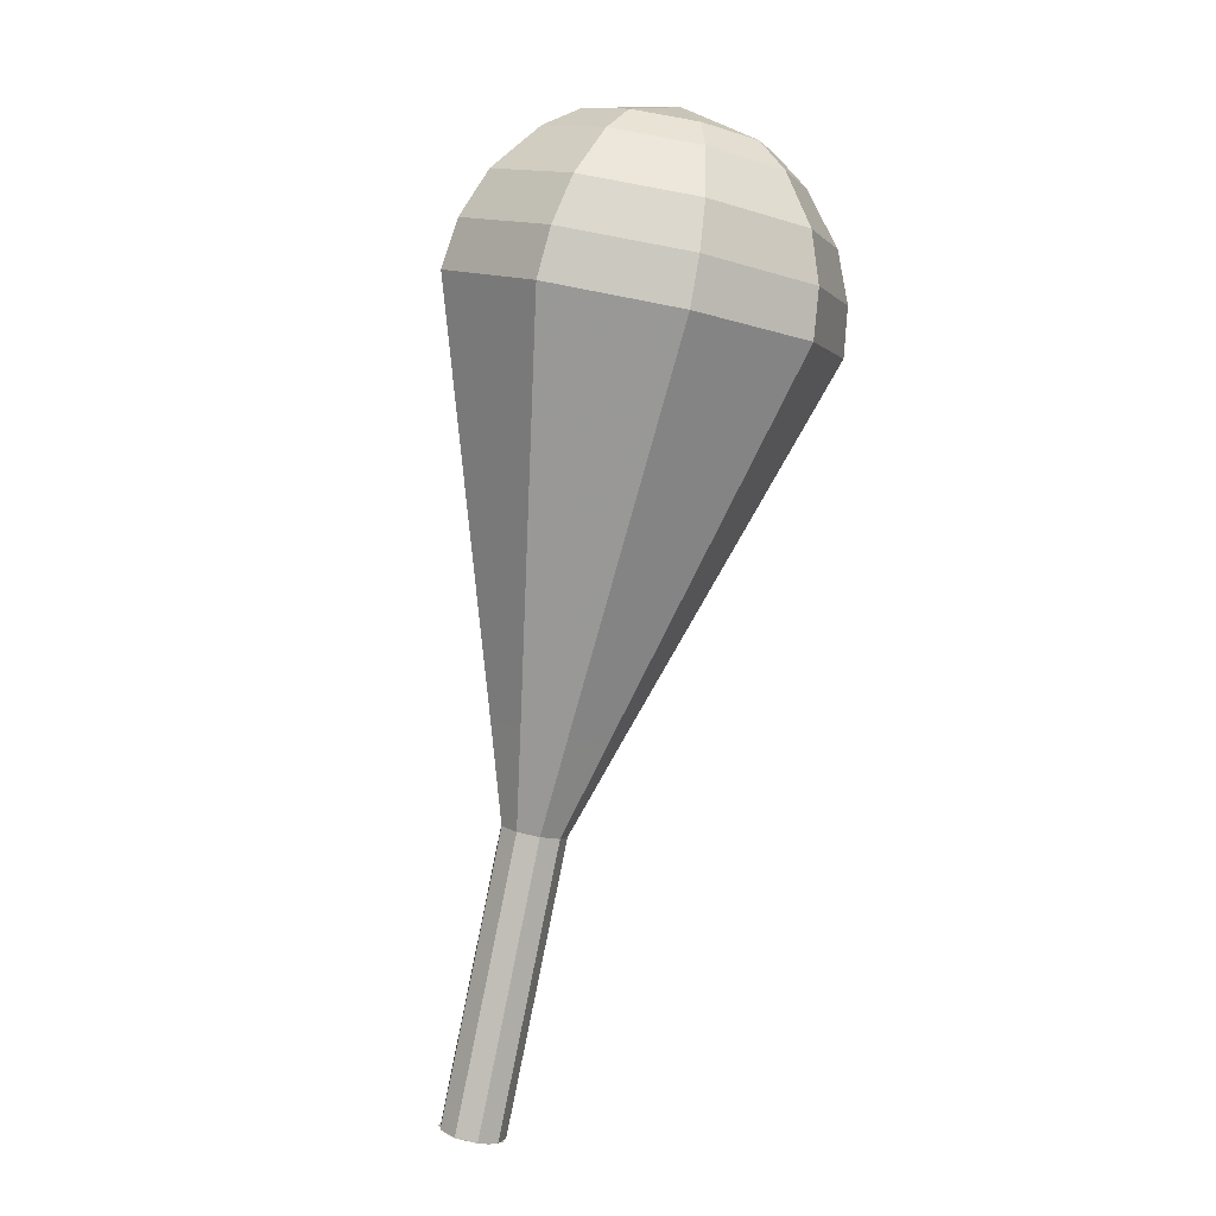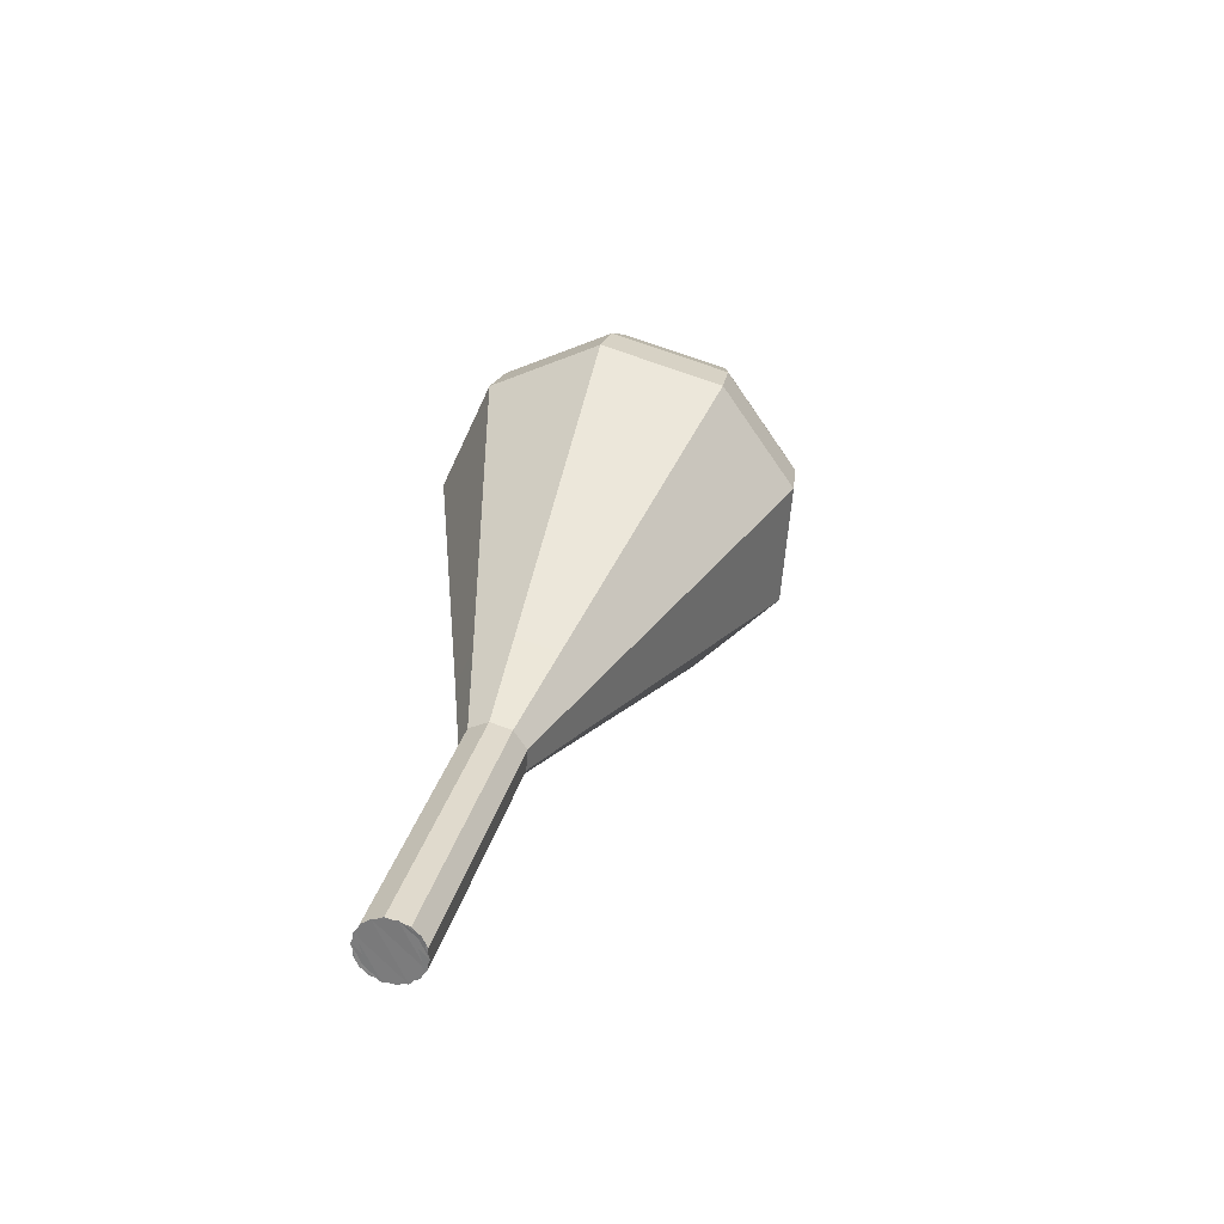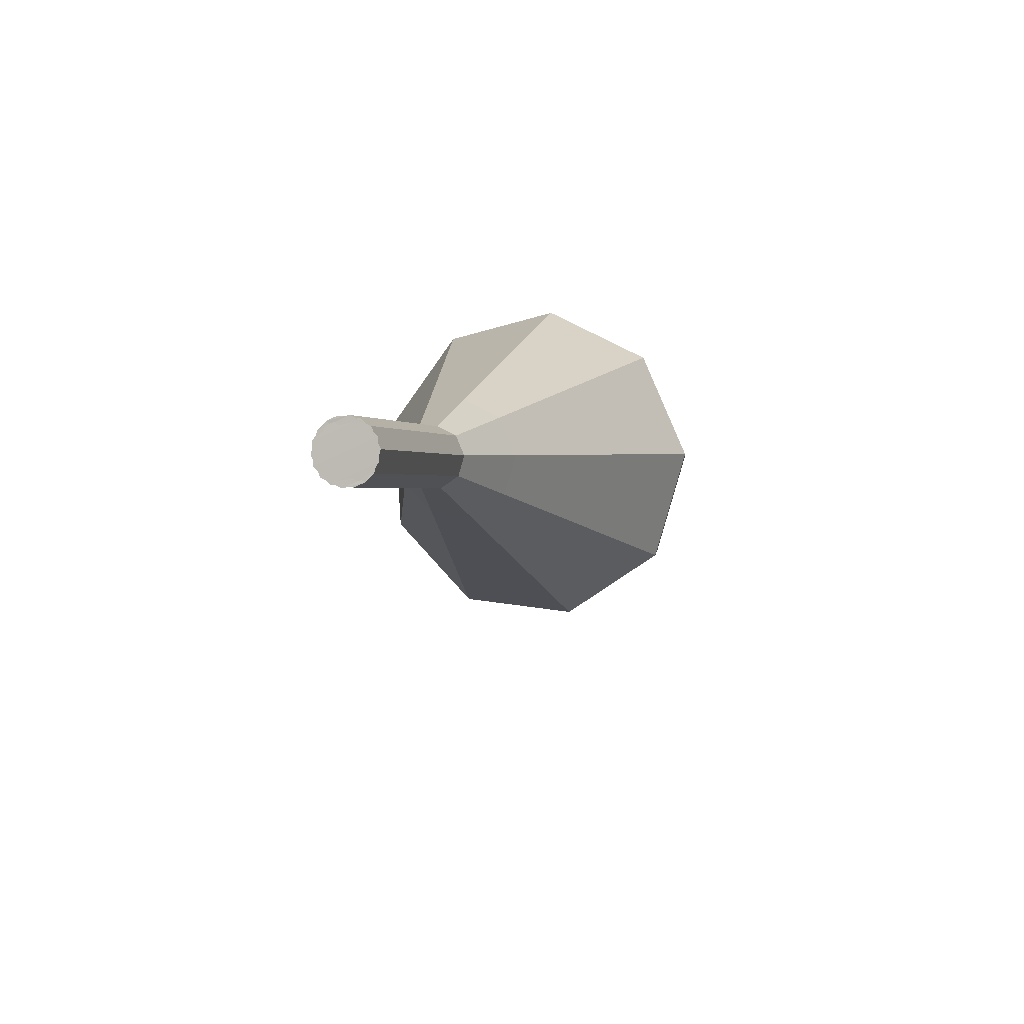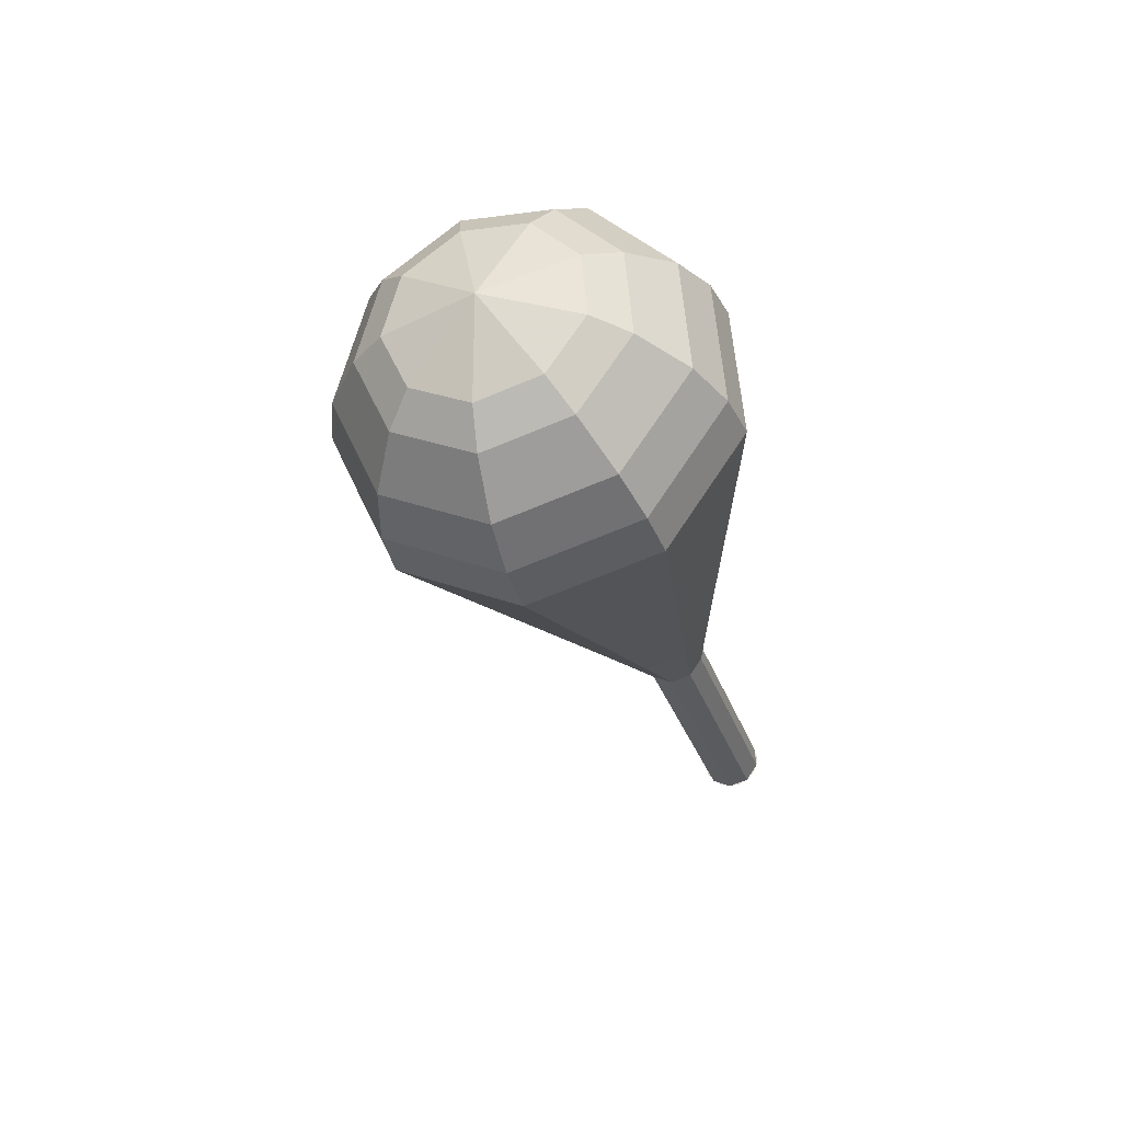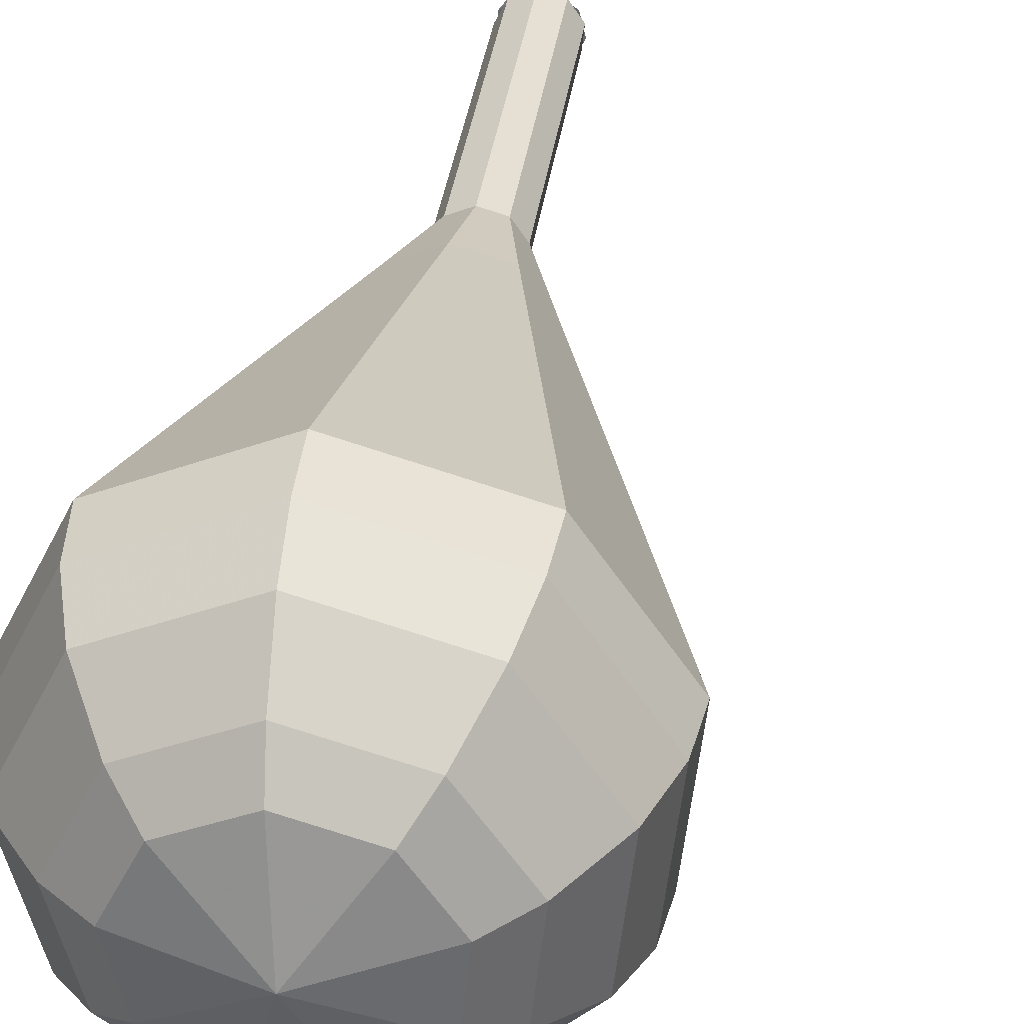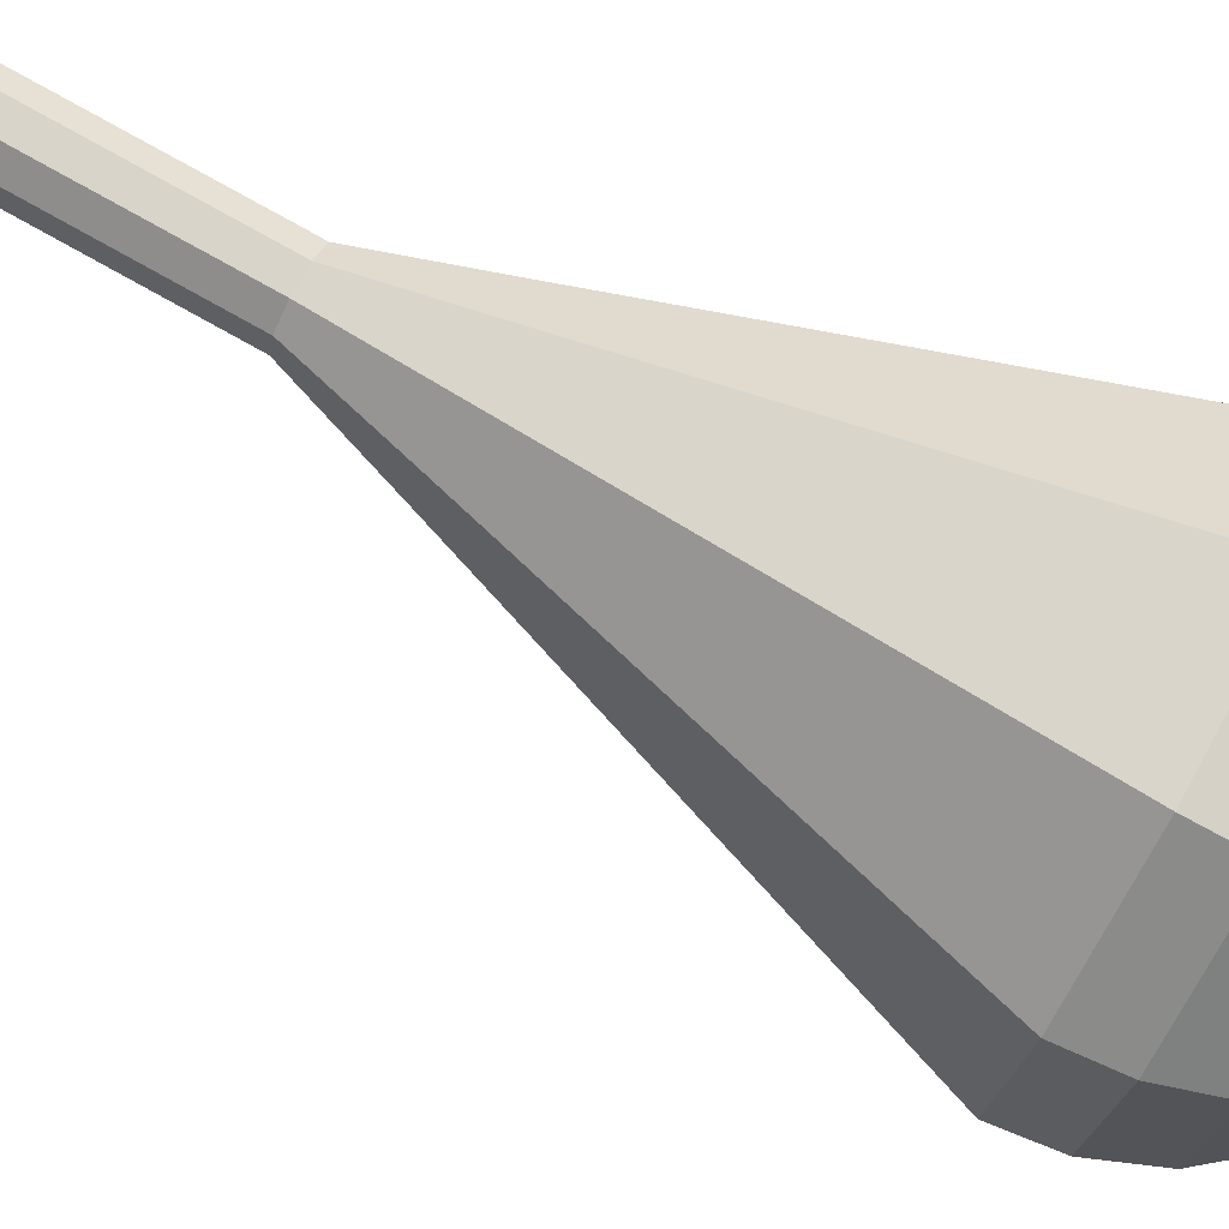
<metadata>
{"format":"obj","ext":"obj","renderer":"f3d","projection":"perspective","resolution":1024,"background":"white","views":[{"elev":17.9,"azim":-110.4,"up":"+Z"},{"elev":-74.4,"azim":-15.5,"up":"+Z"},{"elev":-76.1,"azim":-104.5,"up":"+Z"},{"elev":67.4,"azim":144.5,"up":"+Z"},{"elev":19.8,"azim":17.7,"up":"+Y"},{"elev":-63.3,"azim":-104.9,"up":"+Y"}]}
</metadata>
<code>
g tube1
v 155.3 162.8 115.5
v 155.4 162 115.2
v 154.9 161.3 115
v 154.1 161 115.1
v 153.4 161.3 115.3
v 153 162 115.6
v 153.1 162.8 115.8
v 153.8 163.3 115.9
v 154.6 163.3 115.7
v 155.3 162.8 115.5
v 153.1 161.6 115.5
v 153.7 161.1 115.2
v 154.6 161.1 115.1
v 155.2 161.6 115.1
v 155.4 162.4 115.3
v 155 163.1 115.6
v 154.2 163.4 115.8
v 153.4 163.1 115.8
v 153 162.4 115.7
v 153.1 161.6 115.5
v 153.7 160.5 119
v 154.3 160 118.8
v 155.2 160.1 118.6
v 155.8 160.6 118.7
v 156 161.4 118.9
v 155.6 162.1 119.2
v 154.8 162.4 119.4
v 154 162.1 119.4
v 153.6 161.4 119.3
v 153.7 160.5 119
v 154.3 159.5 122.6
v 154.9 159 122.3
v 155.8 159 122.2
v 156.4 159.6 122.2
v 156.6 160.4 122.5
v 156.2 161.1 122.7
v 155.4 161.4 122.9
v 154.6 161 123
v 154.2 160.3 122.8
v 154.3 159.5 122.6
v 154.9 158.5 126.2
v 155.5 158 125.9
v 156.4 158 125.8
v 157 158.6 125.8
v 157.2 159.4 126
v 156.8 160.1 126.3
v 156 160.3 126.5
v 155.2 160 126.5
v 154.8 159.3 126.4
v 154.9 158.5 126.2
v 154.4 156.8 129.7
v 155.7 155.8 129.2
v 157.4 155.9 129
v 158.7 157 129
v 159 158.6 129.5
v 158.2 160 130
v 156.6 160.5 130.4
v 155 159.9 130.5
v 154.2 158.4 130.2
v 154.4 156.8 129.7
v 153.5 153.5 136.9
v 156 151.5 135.8
v 159.4 151.6 135.3
v 162 153.8 135.5
v 162.7 157 136.3
v 161 159.8 137.4
v 157.9 160.9 138.2
v 154.7 159.6 138.4
v 153 156.7 137.9
v 153.5 153.5 136.9
v 152.5 150.2 144
v 156.4 147.1 142.5
v 161.4 147.3 141.7
v 165.4 150.6 141.9
v 166.3 155.5 143.2
v 163.8 159.7 144.8
v 159.1 161.2 146.1
v 154.3 159.4 146.3
v 151.7 155 145.5
v 152.5 150.2 144
v 153 149.8 145.8
v 156.7 146.9 144.3
v 161.7 147 143.5
v 165.5 150.2 143.8
v 166.4 154.9 145
v 164 159 146.6
v 159.4 160.5 147.8
v 154.8 158.7 148
v 152.3 154.5 147.3
v 153 149.8 145.8
v 154 149.7 147.6
v 157.3 147 146.2
v 161.7 147.2 145.5
v 165.1 150 145.8
v 165.9 154.3 146.9
v 163.8 157.9 148.3
v 159.7 159.2 149.3
v 155.6 157.6 149.6
v 153.3 153.9 148.9
v 154 149.7 147.6
v 155.6 150 149.3
v 158.2 147.9 148.3
v 161.5 148 147.8
v 164.1 150.2 148
v 164.7 153.4 148.8
v 163.1 156.2 149.9
v 160 157.2 150.7
v 156.8 156 150.9
v 155.1 153.1 150.3
v 155.6 150 149.3
v 156.9 150.4 150.2
v 158.8 148.9 149.5
v 161.2 149 149.1
v 163.1 150.6 149.2
v 163.6 152.9 149.8
v 162.4 155 150.6
v 160.1 155.7 151.2
v 157.8 154.8 151.4
v 156.5 152.7 151
v 156.9 150.4 150.2
v 160.2 152 151.1
v 160.2 152 151.1
v 160.2 152 151.1
v 160.2 152 151.1
v 160.2 152 151.1
v 160.2 152 151.1
v 160.2 152 151.1
v 160.2 152 151.1
v 160.2 152 151.1
v 160.2 152 151.1
f 1 2 12
f 12 11 1
f 2 3 13
f 13 12 2
f 3 4 14
f 14 13 3
f 4 5 15
f 15 14 4
f 5 6 16
f 16 15 5
f 6 7 17
f 17 16 6
f 7 8 18
f 18 17 7
f 8 9 19
f 19 18 8
f 9 10 20
f 20 19 9
f 11 12 22
f 22 21 11
f 12 13 23
f 23 22 12
f 13 14 24
f 24 23 13
f 14 15 25
f 25 24 14
f 15 16 26
f 26 25 15
f 16 17 27
f 27 26 16
f 17 18 28
f 28 27 17
f 18 19 29
f 29 28 18
f 19 20 30
f 30 29 19
f 21 22 32
f 32 31 21
f 22 23 33
f 33 32 22
f 23 24 34
f 34 33 23
f 24 25 35
f 35 34 24
f 25 26 36
f 36 35 25
f 26 27 37
f 37 36 26
f 27 28 38
f 38 37 27
f 28 29 39
f 39 38 28
f 29 30 40
f 40 39 29
f 31 32 42
f 42 41 31
f 32 33 43
f 43 42 32
f 33 34 44
f 44 43 33
f 34 35 45
f 45 44 34
f 35 36 46
f 46 45 35
f 36 37 47
f 47 46 36
f 37 38 48
f 48 47 37
f 38 39 49
f 49 48 38
f 39 40 50
f 50 49 39
f 41 42 52
f 52 51 41
f 42 43 53
f 53 52 42
f 43 44 54
f 54 53 43
f 44 45 55
f 55 54 44
f 45 46 56
f 56 55 45
f 46 47 57
f 57 56 46
f 47 48 58
f 58 57 47
f 48 49 59
f 59 58 48
f 49 50 60
f 60 59 49
f 51 52 62
f 62 61 51
f 52 53 63
f 63 62 52
f 53 54 64
f 64 63 53
f 54 55 65
f 65 64 54
f 55 56 66
f 66 65 55
f 56 57 67
f 67 66 56
f 57 58 68
f 68 67 57
f 58 59 69
f 69 68 58
f 59 60 70
f 70 69 59
f 61 62 72
f 72 71 61
f 62 63 73
f 73 72 62
f 63 64 74
f 74 73 63
f 64 65 75
f 75 74 64
f 65 66 76
f 76 75 65
f 66 67 77
f 77 76 66
f 67 68 78
f 78 77 67
f 68 69 79
f 79 78 68
f 69 70 80
f 80 79 69
f 71 72 82
f 82 81 71
f 72 73 83
f 83 82 72
f 73 74 84
f 84 83 73
f 74 75 85
f 85 84 74
f 75 76 86
f 86 85 75
f 76 77 87
f 87 86 76
f 77 78 88
f 88 87 77
f 78 79 89
f 89 88 78
f 79 80 90
f 90 89 79
f 81 82 92
f 92 91 81
f 82 83 93
f 93 92 82
f 83 84 94
f 94 93 83
f 84 85 95
f 95 94 84
f 85 86 96
f 96 95 85
f 86 87 97
f 97 96 86
f 87 88 98
f 98 97 87
f 88 89 99
f 99 98 88
f 89 90 100
f 100 99 89
f 91 92 102
f 102 101 91
f 92 93 103
f 103 102 92
f 93 94 104
f 104 103 93
f 94 95 105
f 105 104 94
f 95 96 106
f 106 105 95
f 96 97 107
f 107 106 96
f 97 98 108
f 108 107 97
f 98 99 109
f 109 108 98
f 99 100 110
f 110 109 99
f 101 102 112
f 112 111 101
f 102 103 113
f 113 112 102
f 103 104 114
f 114 113 103
f 104 105 115
f 115 114 104
f 105 106 116
f 116 115 105
f 106 107 117
f 117 116 106
f 107 108 118
f 118 117 107
f 108 109 119
f 119 118 108
f 109 110 120
f 120 119 109
f 111 112 122
f 122 121 111
f 112 113 123
f 123 122 112
f 113 114 124
f 124 123 113
f 114 115 125
f 125 124 114
f 115 116 126
f 126 125 115
f 116 117 127
f 127 126 116
f 117 118 128
f 128 127 117
f 118 119 129
f 129 128 118
f 119 120 130
f 130 129 119
g

</code>
